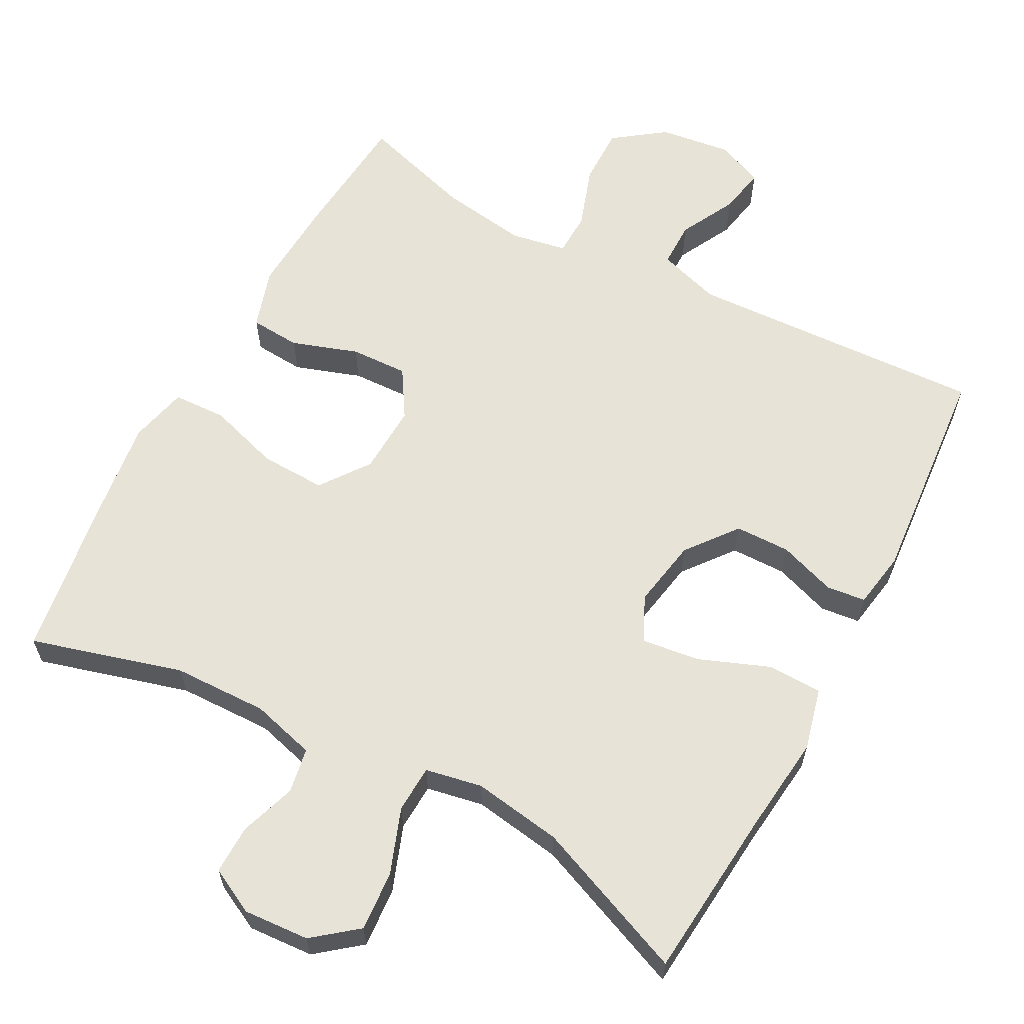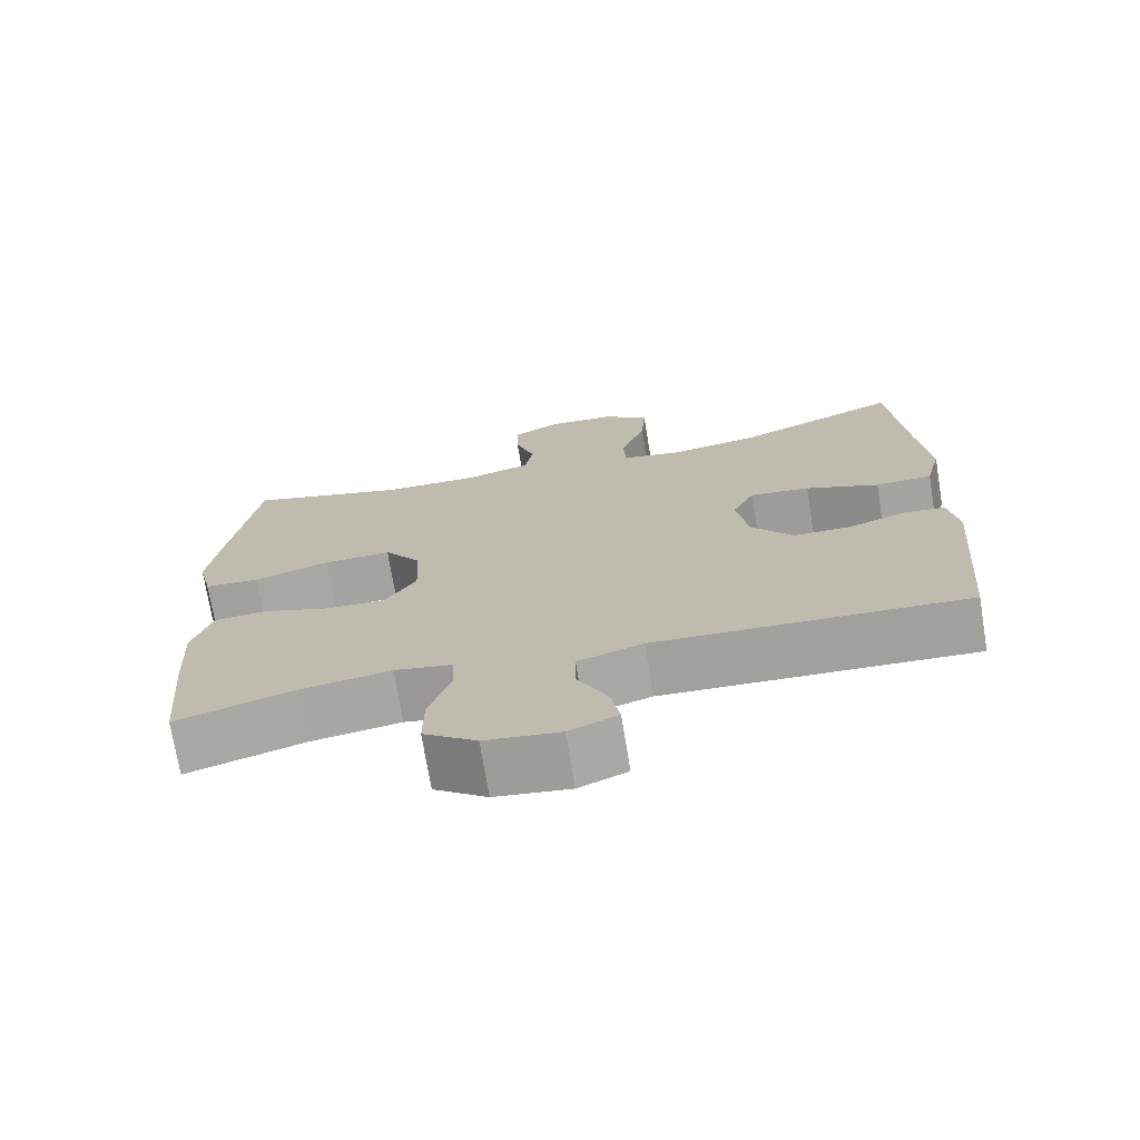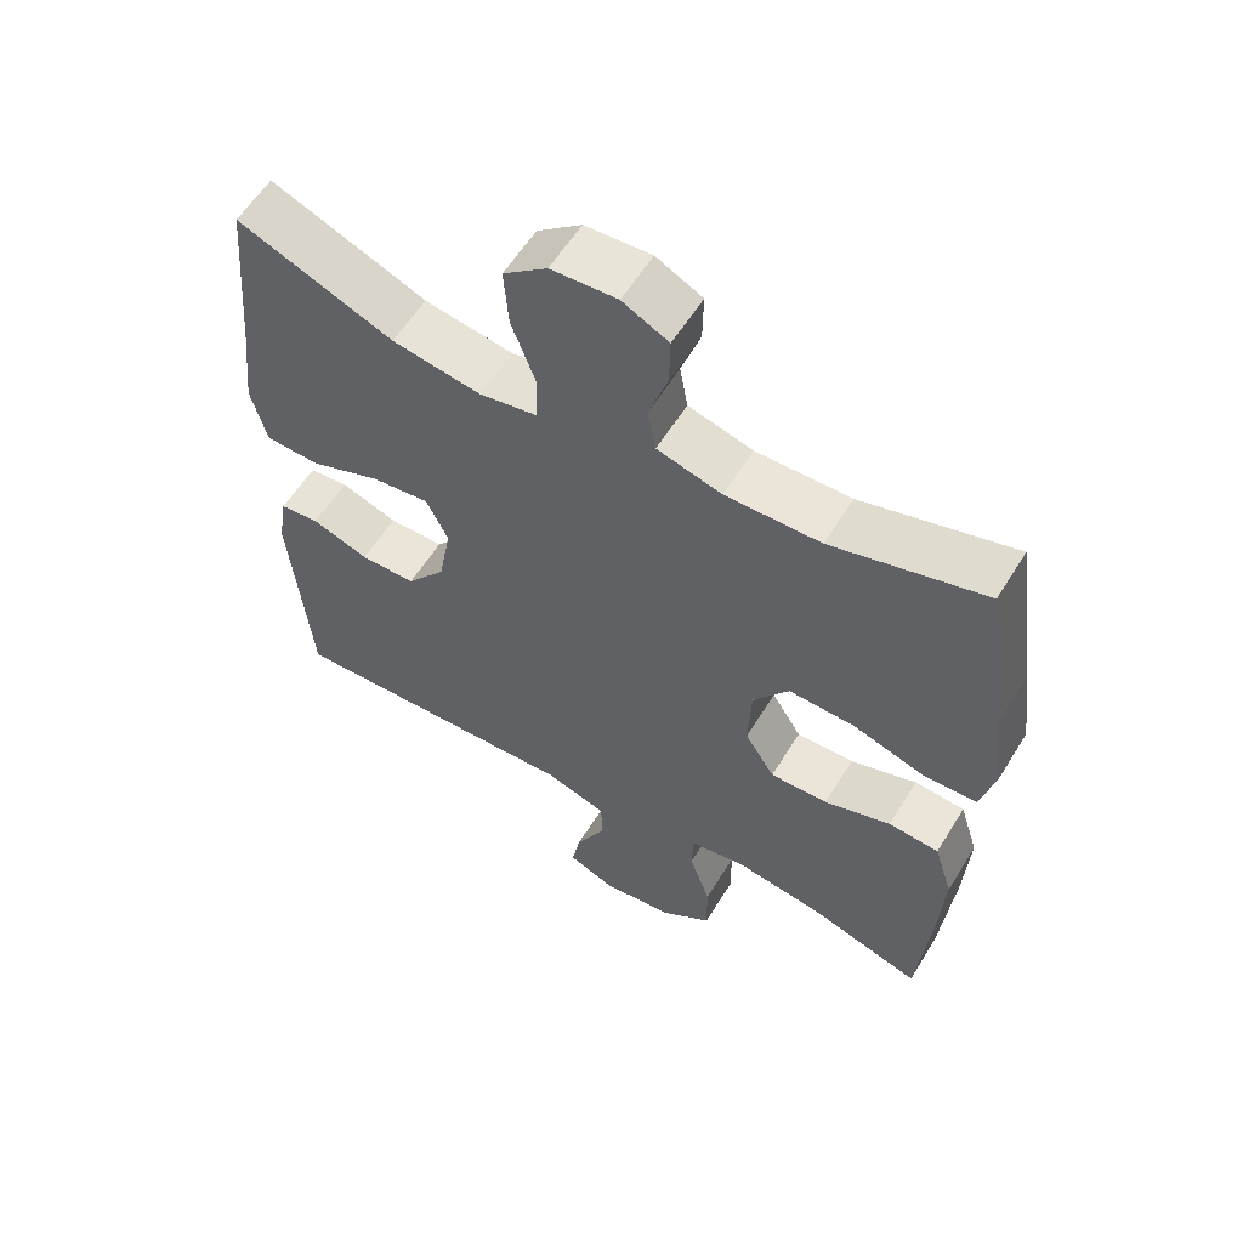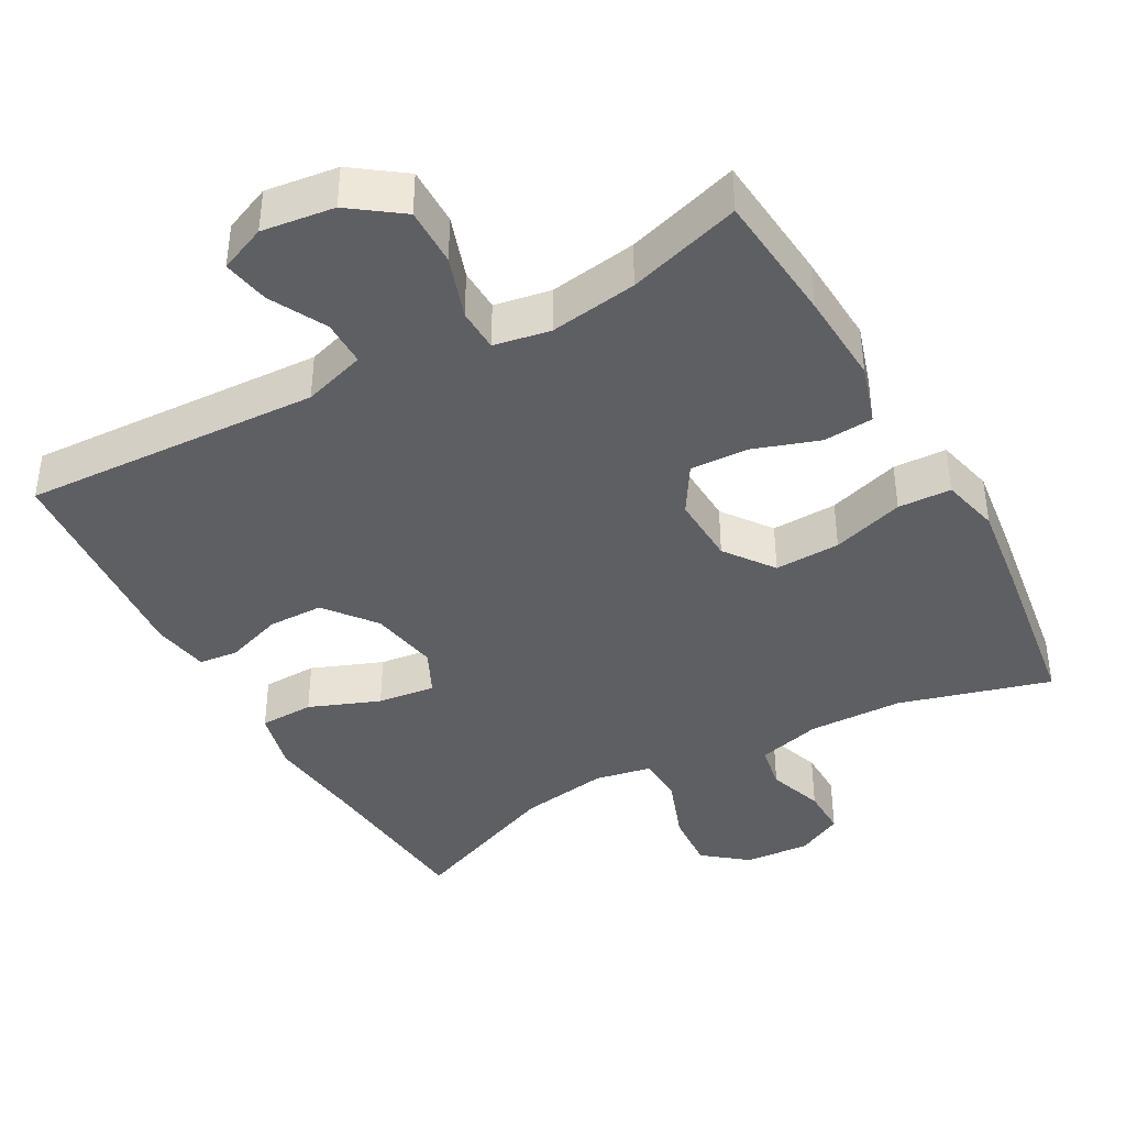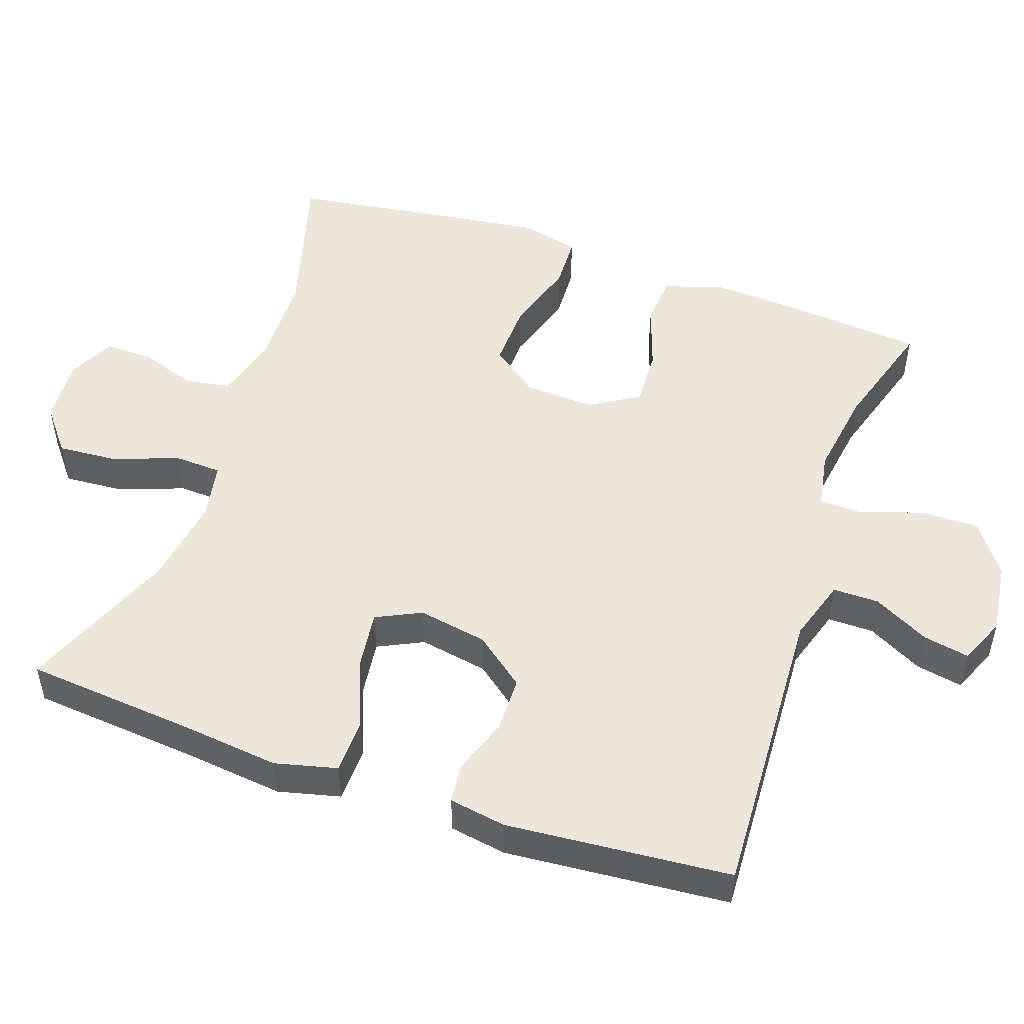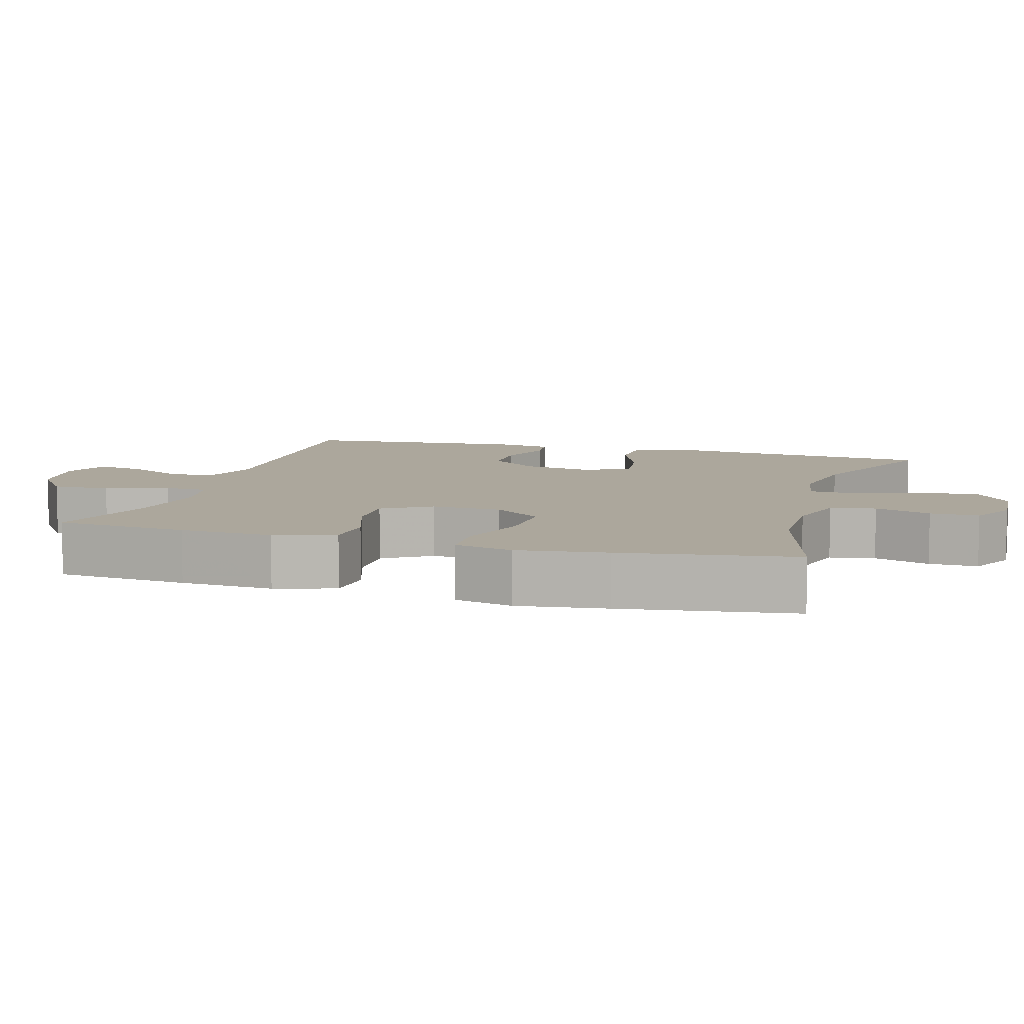
<metadata>
{"format":"obj","ext":"obj","renderer":"f3d","projection":"perspective","resolution":1024,"background":"white","views":[{"elev":61.9,"azim":28.1,"up":"+Y"},{"elev":-72.6,"azim":9.3,"up":"+Z"},{"elev":58.7,"azim":-148.5,"up":"+Z"},{"elev":-40.5,"azim":-150.9,"up":"+Y"},{"elev":50.6,"azim":109.1,"up":"+Y"},{"elev":8.3,"azim":-73.6,"up":"+Y"}]}
</metadata>
<code>
v 0.5 0.07 0.5
v 0.521 0.07 0.265
v 0.536 0.07 0.131
v 0.515 0.07 0.046
v 0.44 0.07 0.044
v 0.343 0.07 0.082
v 0.264 0.07 0.092
v 0.234 0.07 0.03
v 0.251 0.07 -0.065
v 0.305 0.07 -0.134
v 0.381 0.07 -0.135
v 0.459 0.07 -0.108
v 0.513 0.07 -0.114
v 0.526 0.07 -0.192
v 0.5 0.07 -0.5
v 0.091 0.07 -0.48
v 0.005 0.07 -0.507
v 0.005 0.07 -0.57
v 0.045 0.07 -0.647
v 0.057 0.07 -0.711
v -0.007 0.07 -0.738
v -0.106 0.07 -0.725
v -0.176 0.07 -0.674
v -0.175 0.07 -0.594
v -0.146 0.07 -0.508
v -0.148 0.07 -0.449
v -0.225 0.07 -0.435
v -0.345 0.07 -0.453
v -0.5 0.07 -0.5
v -0.516 0.07 -0.319
v -0.523 0.07 -0.191
v -0.497 0.07 -0.108
v -0.428 0.07 -0.103
v -0.337 0.07 -0.134
v -0.258 0.07 -0.137
v -0.217 0.07 -0.071
v -0.221 0.07 0.025
v -0.27 0.07 0.092
v -0.36 0.07 0.089
v -0.459 0.07 0.058
v -0.532 0.07 0.061
v -0.551 0.07 0.141
v -0.535 0.07 0.263
v -0.5 0.07 0.5
v -0.292 0.07 0.441
v -0.162 0.07 0.438
v -0.074 0.07 0.462
v -0.063 0.07 0.524
v -0.089 0.07 0.601
v -0.09 0.07 0.668
v -0.027 0.07 0.7
v 0.063 0.07 0.694
v 0.123 0.07 0.646
v 0.117 0.07 0.564
v 0.084 0.07 0.474
v 0.087 0.07 0.409
v 0.165 0.07 0.394
v 0.287 0.07 0.413
v 0.5 0 0.5
v 0.521 0 0.265
v 0.536 0 0.131
v 0.515 0 0.046
v 0.44 0 0.044
v 0.343 0 0.082
v 0.264 0 0.092
v 0.234 0 0.03
v 0.251 0 -0.065
v 0.305 0 -0.134
v 0.381 0 -0.135
v 0.459 0 -0.108
v 0.513 0 -0.114
v 0.526 0 -0.192
v 0.5 0 -0.5
v 0.091 0 -0.48
v 0.005 0 -0.507
v 0.005 0 -0.57
v 0.045 0 -0.647
v 0.057 0 -0.711
v -0.007 0 -0.738
v -0.106 0 -0.725
v -0.176 0 -0.674
v -0.175 0 -0.594
v -0.146 0 -0.508
v -0.148 0 -0.449
v -0.225 0 -0.435
v -0.345 0 -0.453
v -0.5 0 -0.5
v -0.516 0 -0.319
v -0.523 0 -0.191
v -0.497 0 -0.108
v -0.428 0 -0.103
v -0.337 0 -0.134
v -0.258 0 -0.137
v -0.217 0 -0.071
v -0.221 0 0.025
v -0.27 0 0.092
v -0.36 0 0.089
v -0.459 0 0.058
v -0.532 0 0.061
v -0.551 0 0.141
v -0.535 0 0.263
v -0.5 0 0.5
v -0.292 0 0.441
v -0.162 0 0.438
v -0.074 0 0.462
v -0.063 0 0.524
v -0.089 0 0.601
v -0.09 0 0.668
v -0.027 0 0.7
v 0.063 0 0.694
v 0.123 0 0.646
v 0.117 0 0.564
v 0.084 0 0.474
v 0.087 0 0.409
v 0.165 0 0.394
v 0.287 0 0.413
f 53 54 55
f 52 53 55
f 51 52 55
f 50 51 55
f 49 50 55
f 48 49 55
f 47 48 55 56
f 46 47 56
f 45 46 56 57
f 43 44 45
f 42 43 45
f 41 42 45
f 40 41 45
f 39 40 45
f 38 39 45 57
f 32 33 34
f 31 32 34
f 30 31 34
f 29 30 34
f 28 29 34
f 27 28 34 35
f 26 27 35 36
f 23 24 25
f 22 23 25
f 21 22 25
f 20 21 25
f 19 20 25
f 18 19 25
f 17 18 25 26
f 26 36 37
f 17 26 37
f 16 17 37
f 14 15 16
f 13 14 16
f 12 13 16
f 11 12 16
f 4 5 6
f 3 4 6
f 2 3 6
f 2 6 7
f 1 2 7
f 58 1 7
f 58 7 8
f 57 58 8
f 38 57 8
f 37 38 8
f 16 37 8 9
f 10 11 16
f 9 10 16
f 113 112 111
f 113 111 110
f 113 110 109
f 113 109 108
f 113 108 107
f 113 107 106
f 114 113 106 105
f 114 105 104
f 115 114 104 103
f 103 102 101
f 103 101 100
f 103 100 99
f 103 99 98
f 103 98 97
f 115 103 97 96
f 92 91 90
f 92 90 89
f 92 89 88
f 92 88 87
f 92 87 86
f 93 92 86 85
f 94 93 85 84
f 83 82 81
f 83 81 80
f 83 80 79
f 83 79 78
f 83 78 77
f 83 77 76
f 84 83 76 75
f 95 94 84
f 95 84 75
f 95 75 74
f 74 73 72
f 74 72 71
f 74 71 70
f 74 70 69
f 64 63 62
f 64 62 61
f 64 61 60
f 65 64 60
f 65 60 59
f 65 59 116
f 66 65 116
f 66 116 115
f 66 115 96
f 66 96 95
f 67 66 95 74
f 74 69 68
f 74 68 67
f 1 59 60 2
f 2 60 61 3
f 3 61 62 4
f 4 62 63 5
f 5 63 64 6
f 6 64 65 7
f 7 65 66 8
f 8 66 67 9
f 9 67 68 10
f 10 68 69 11
f 11 69 70 12
f 12 70 71 13
f 13 71 72 14
f 14 72 73 15
f 15 73 74 16
f 16 74 75 17
f 17 75 76 18
f 18 76 77 19
f 19 77 78 20
f 20 78 79 21
f 21 79 80 22
f 22 80 81 23
f 23 81 82 24
f 24 82 83 25
f 25 83 84 26
f 26 84 85 27
f 27 85 86 28
f 28 86 87 29
f 29 87 88 30
f 30 88 89 31
f 31 89 90 32
f 32 90 91 33
f 33 91 92 34
f 34 92 93 35
f 35 93 94 36
f 36 94 95 37
f 37 95 96 38
f 38 96 97 39
f 39 97 98 40
f 40 98 99 41
f 41 99 100 42
f 42 100 101 43
f 43 101 102 44
f 44 102 103 45
f 45 103 104 46
f 46 104 105 47
f 47 105 106 48
f 48 106 107 49
f 49 107 108 50
f 50 108 109 51
f 51 109 110 52
f 52 110 111 53
f 53 111 112 54
f 54 112 113 55
f 55 113 114 56
f 56 114 115 57
f 57 115 116 58
f 58 116 59 1

</code>
